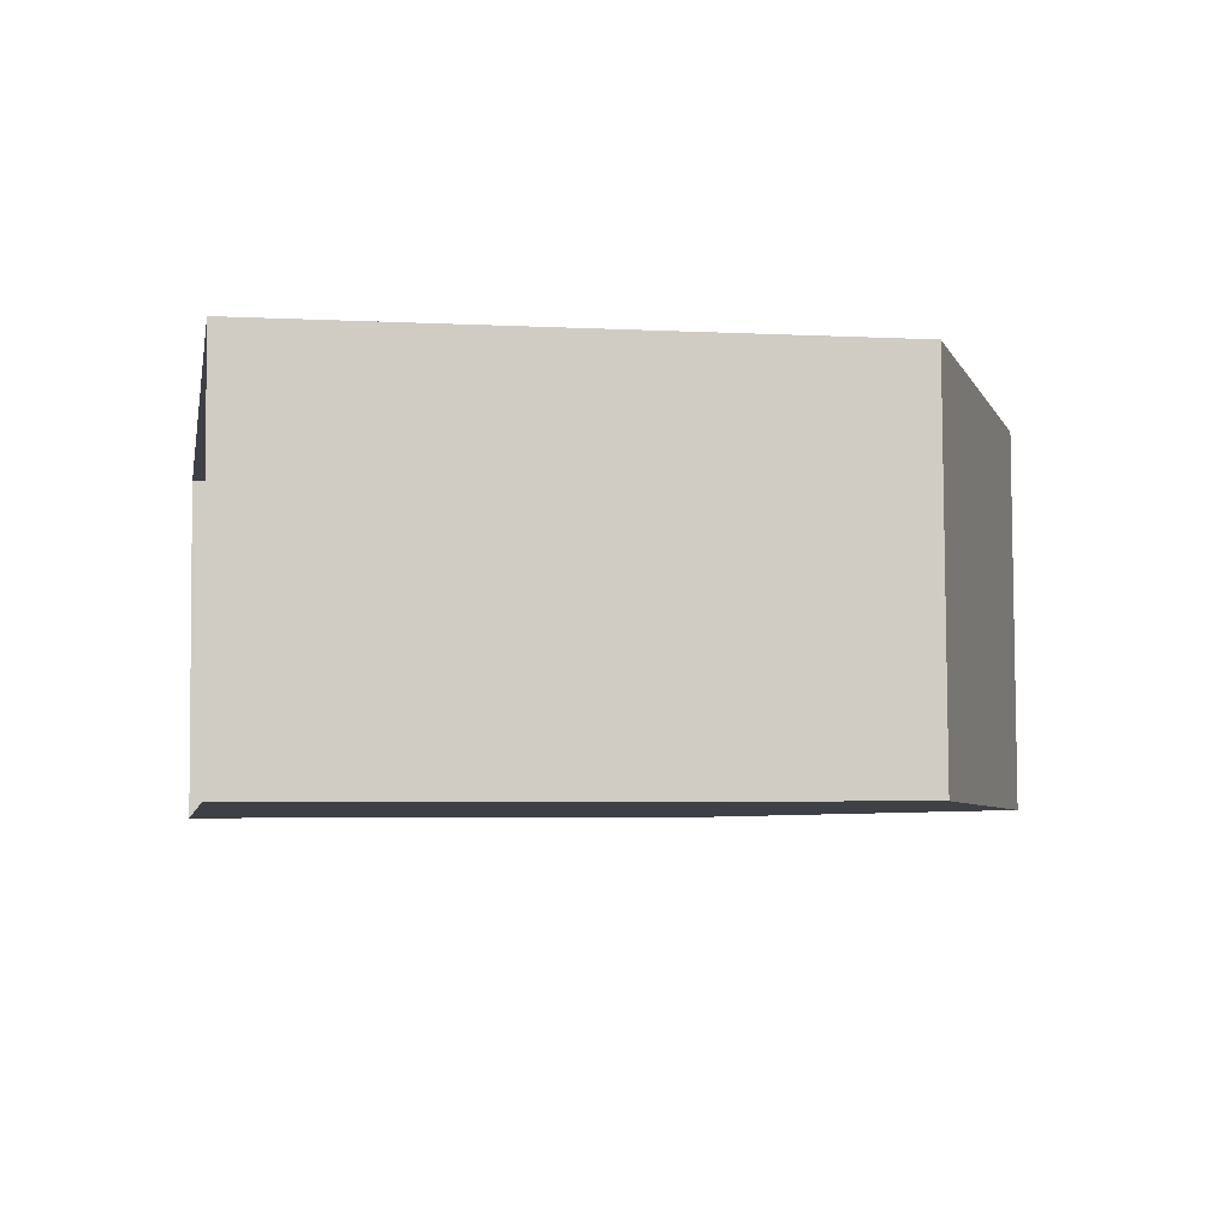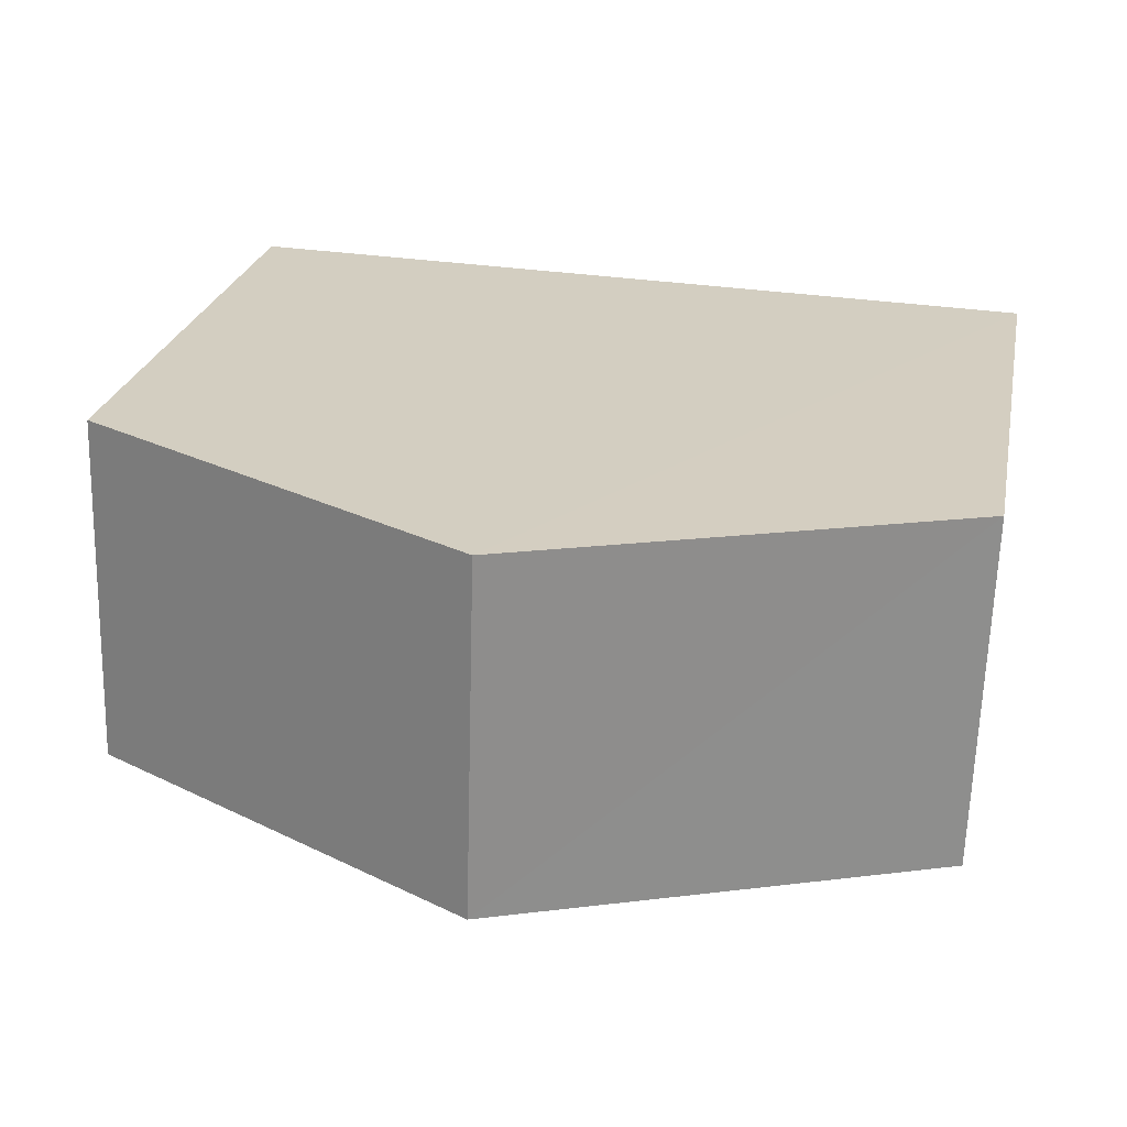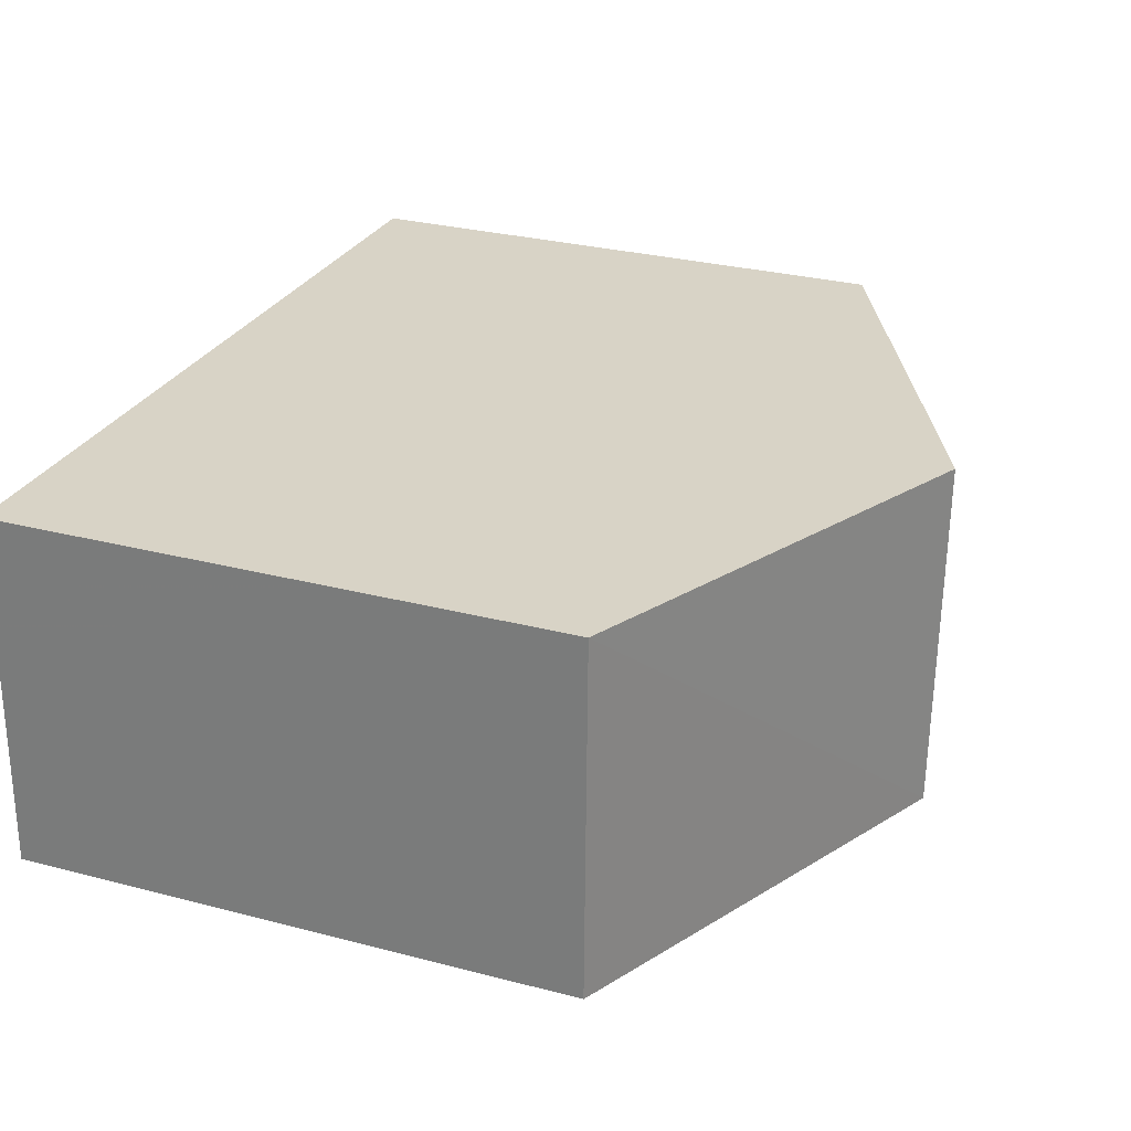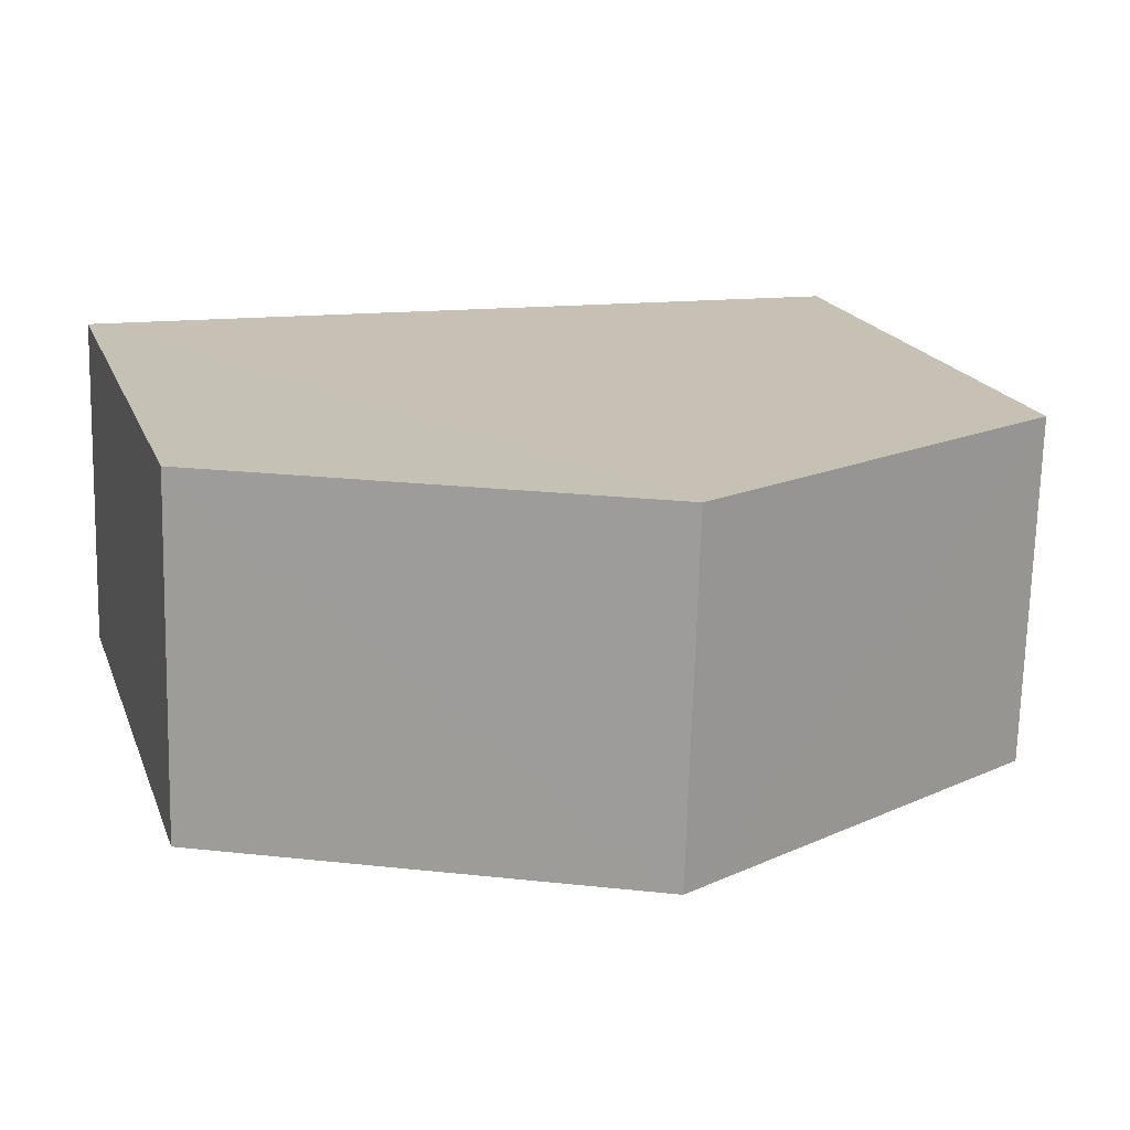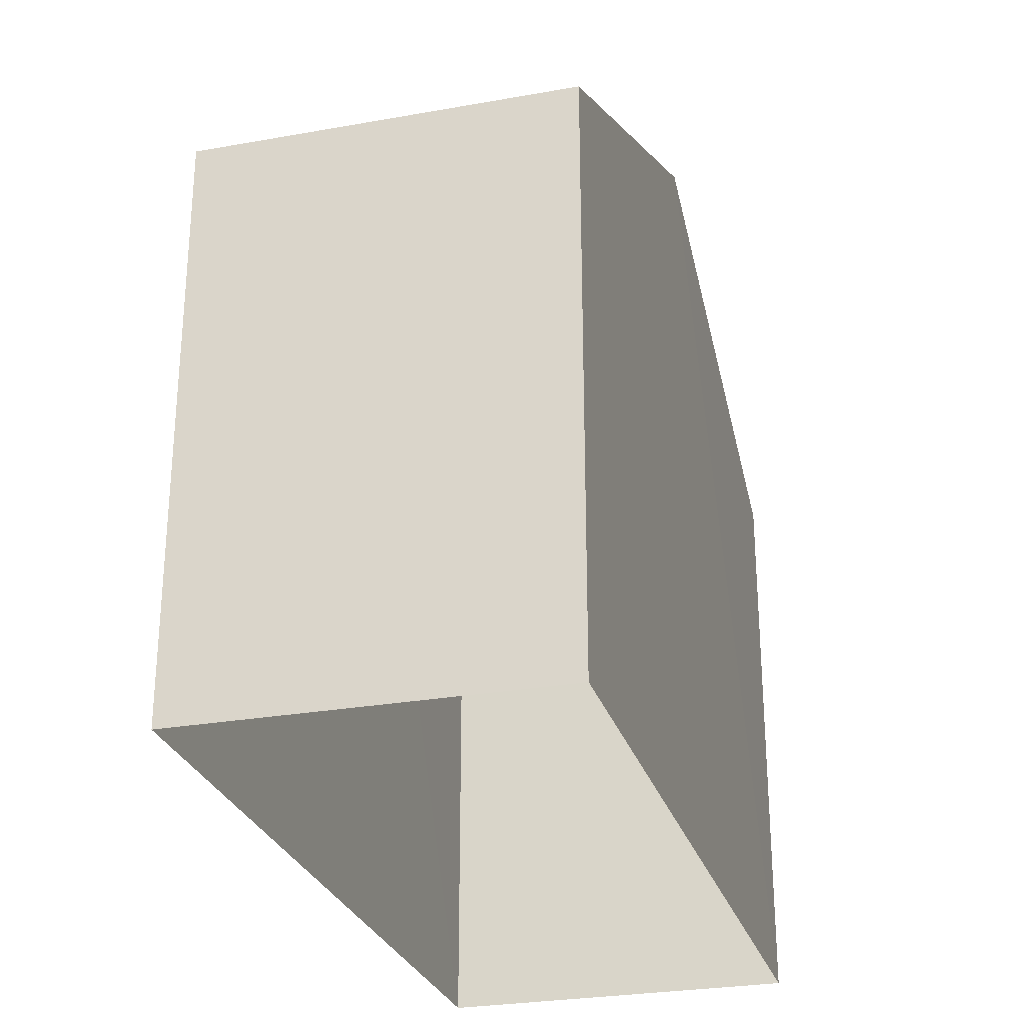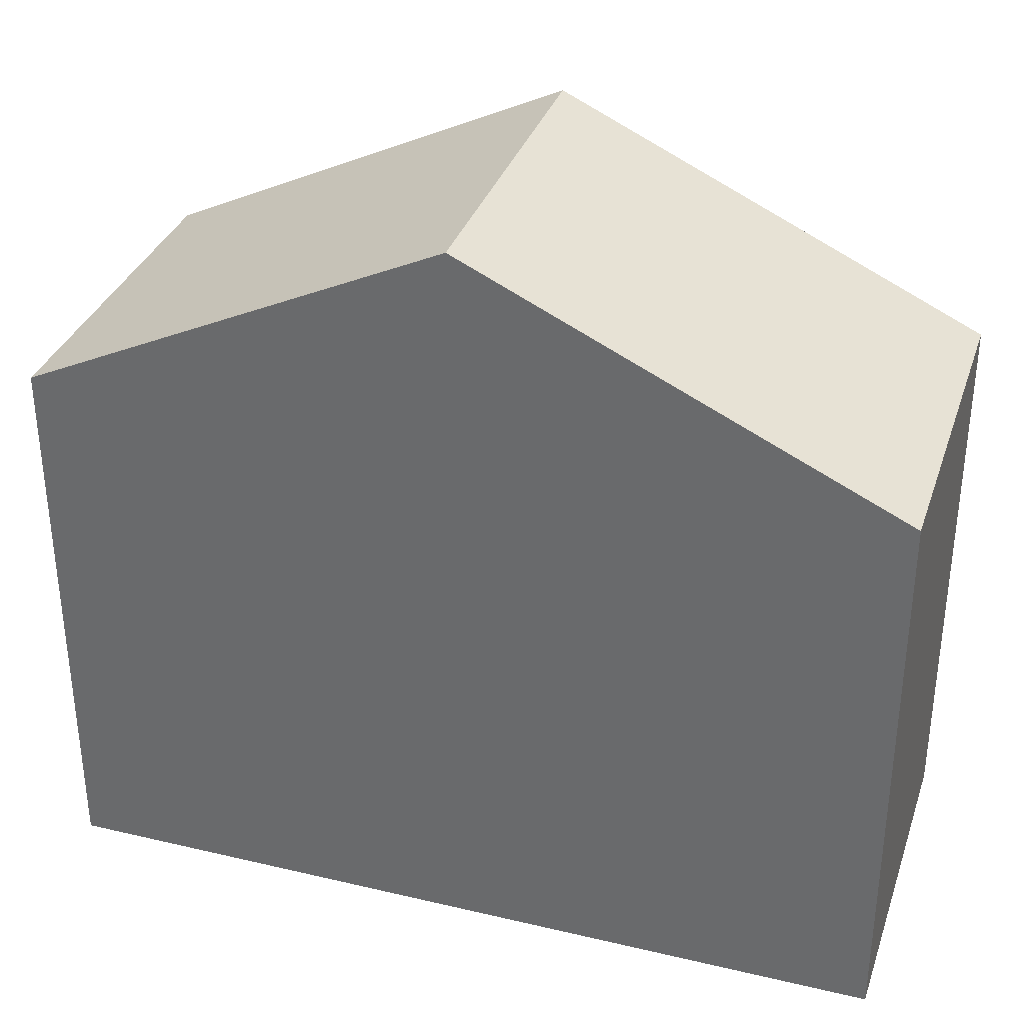
<metadata>
{"format":"obj","ext":"obj","renderer":"f3d","projection":"perspective","resolution":1024,"background":"white","views":[{"elev":-3.6,"azim":-100.1,"up":"+Y"},{"elev":24.7,"azim":11.3,"up":"+Y"},{"elev":29.3,"azim":-68.9,"up":"+Y"},{"elev":18.9,"azim":-17.3,"up":"+Y"},{"elev":-27.4,"azim":103.8,"up":"+Z"},{"elev":33.9,"azim":16.0,"up":"+Z"}]}
</metadata>
<code>
v -3.728e+05 -1.034e+05 31.65
v -3.728e+05 -1.034e+05 31.65
v -3.728e+05 -1.034e+05 31.65
v -3.728e+05 -1.034e+05 31.65
v -3.728e+05 -1.034e+05 38.21
v -3.728e+05 -1.034e+05 38.21
v -3.728e+05 -1.034e+05 40.54
v -3.728e+05 -1.034e+05 40.53
v -3.728e+05 -1.034e+05 38.21
v -3.728e+05 -1.034e+05 38.21
f 1 2 3
f 4 1 3
f 5 6 7
f 8 5 7
f 7 9 8
f 7 10 9
f 6 1 4
f 6 5 1
f 6 4 7
f 4 3 7
f 3 10 7
f 9 2 8
f 2 1 8
f 1 5 8
f 10 3 2
f 9 10 2

</code>
